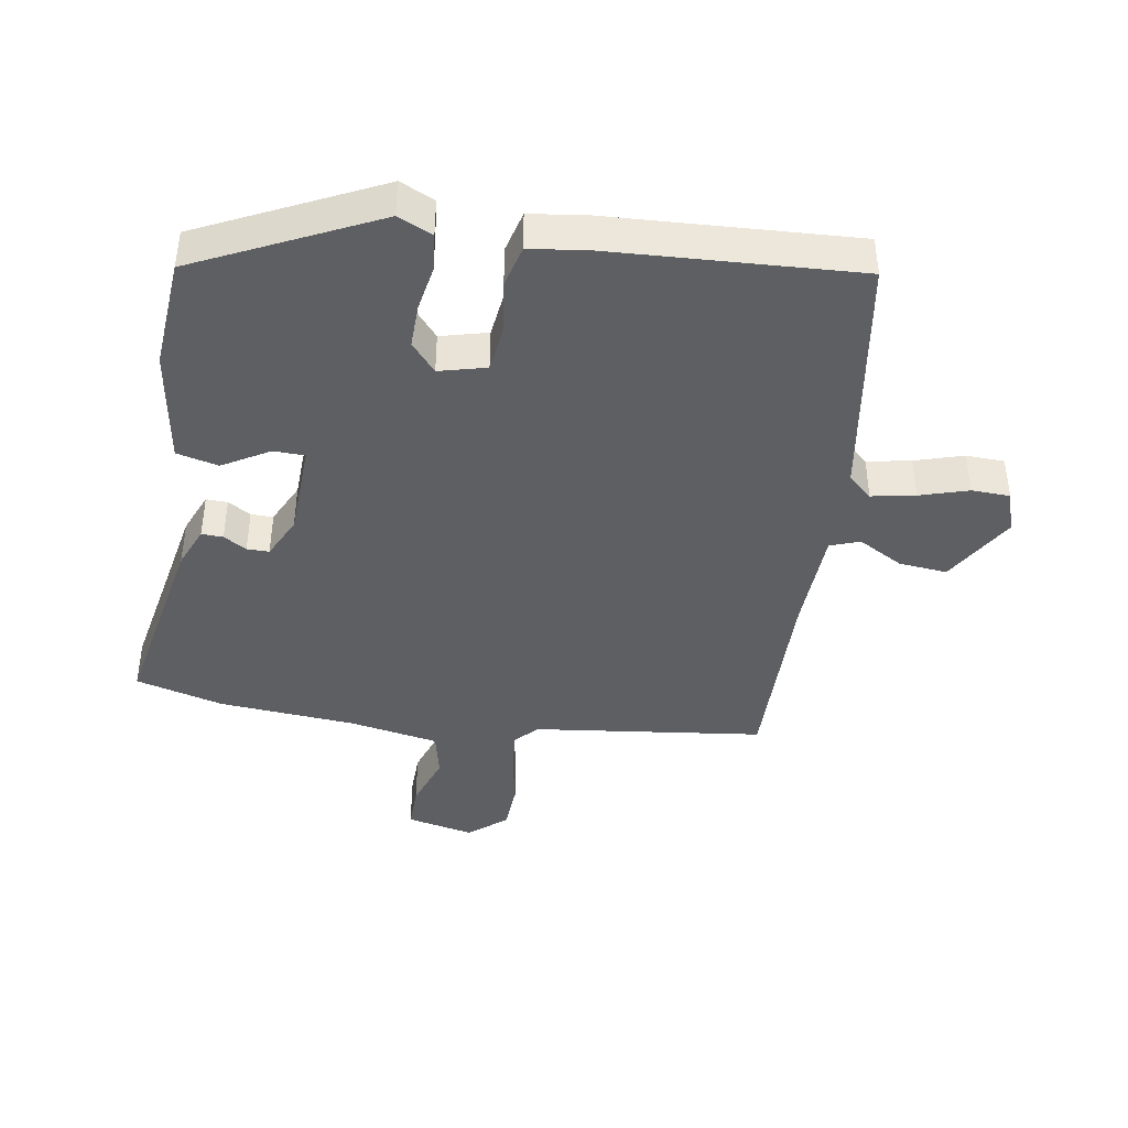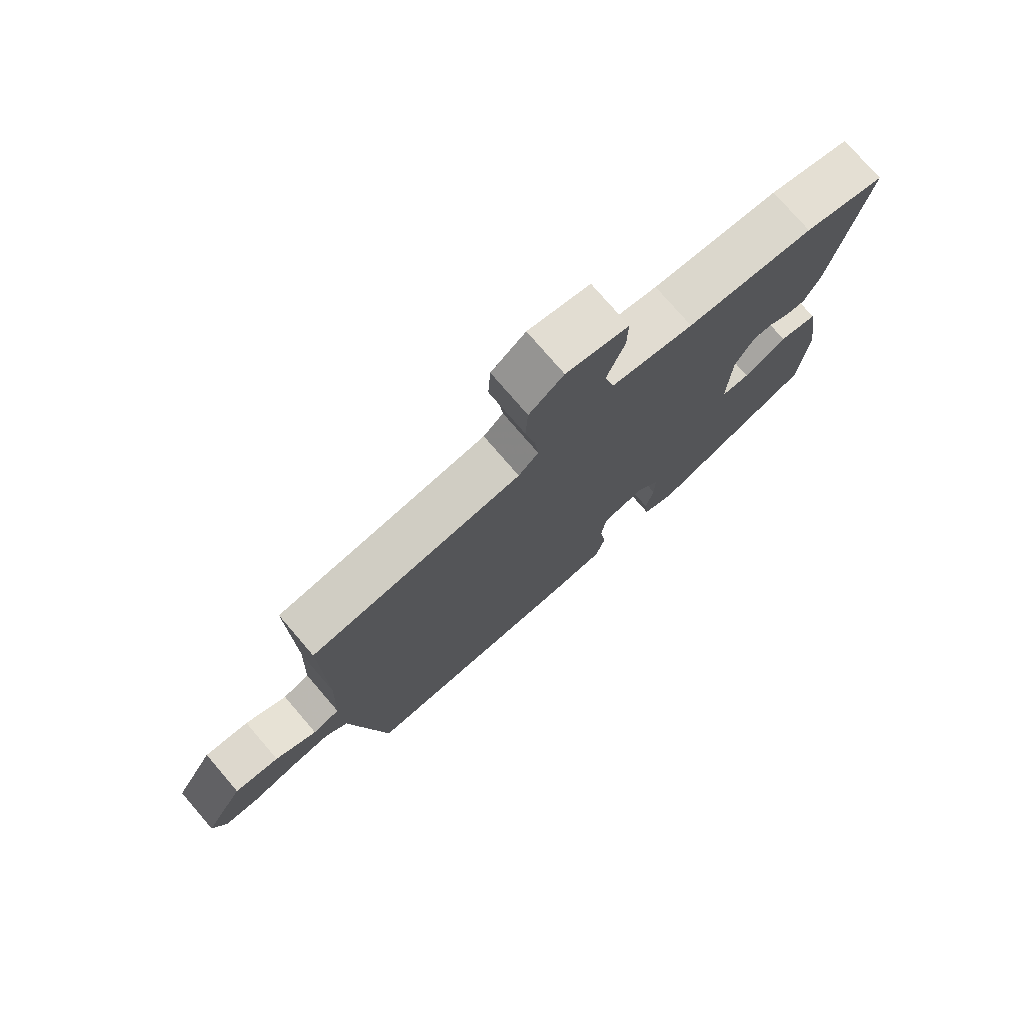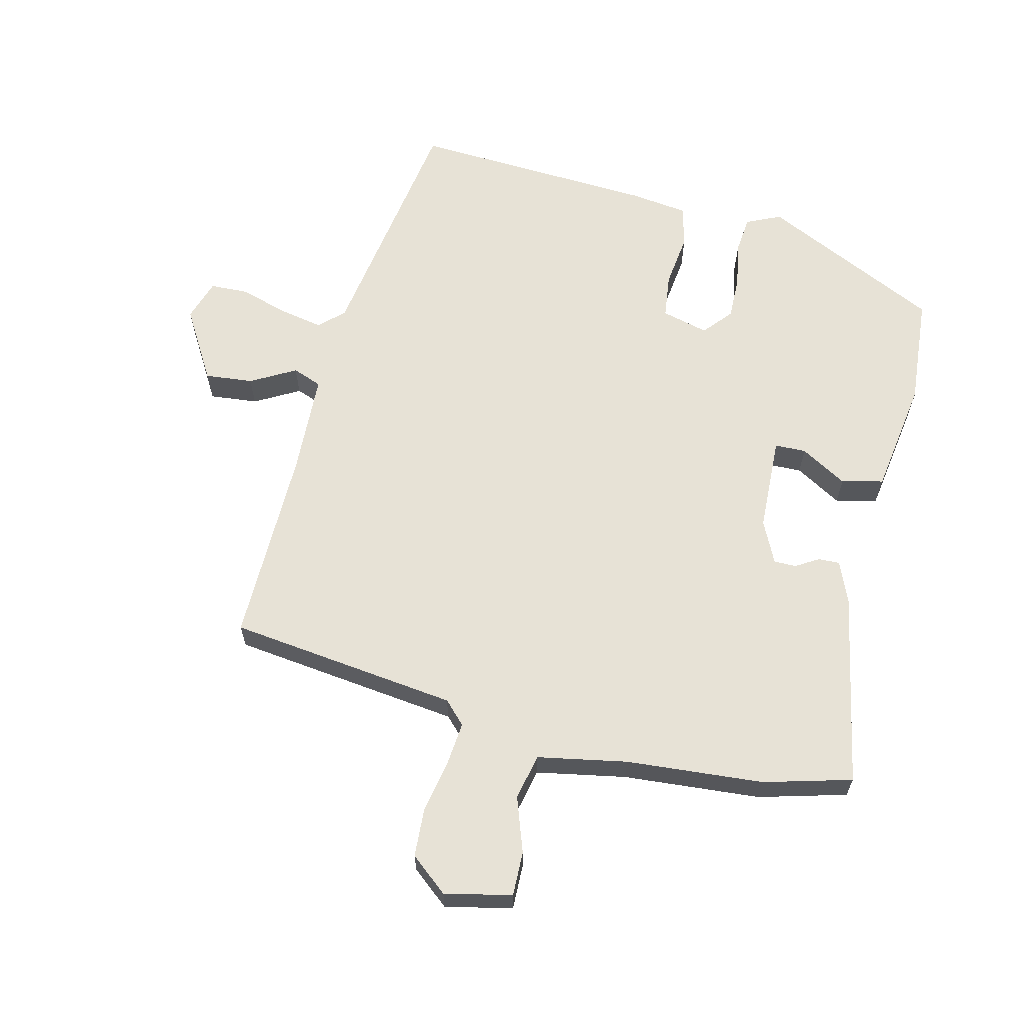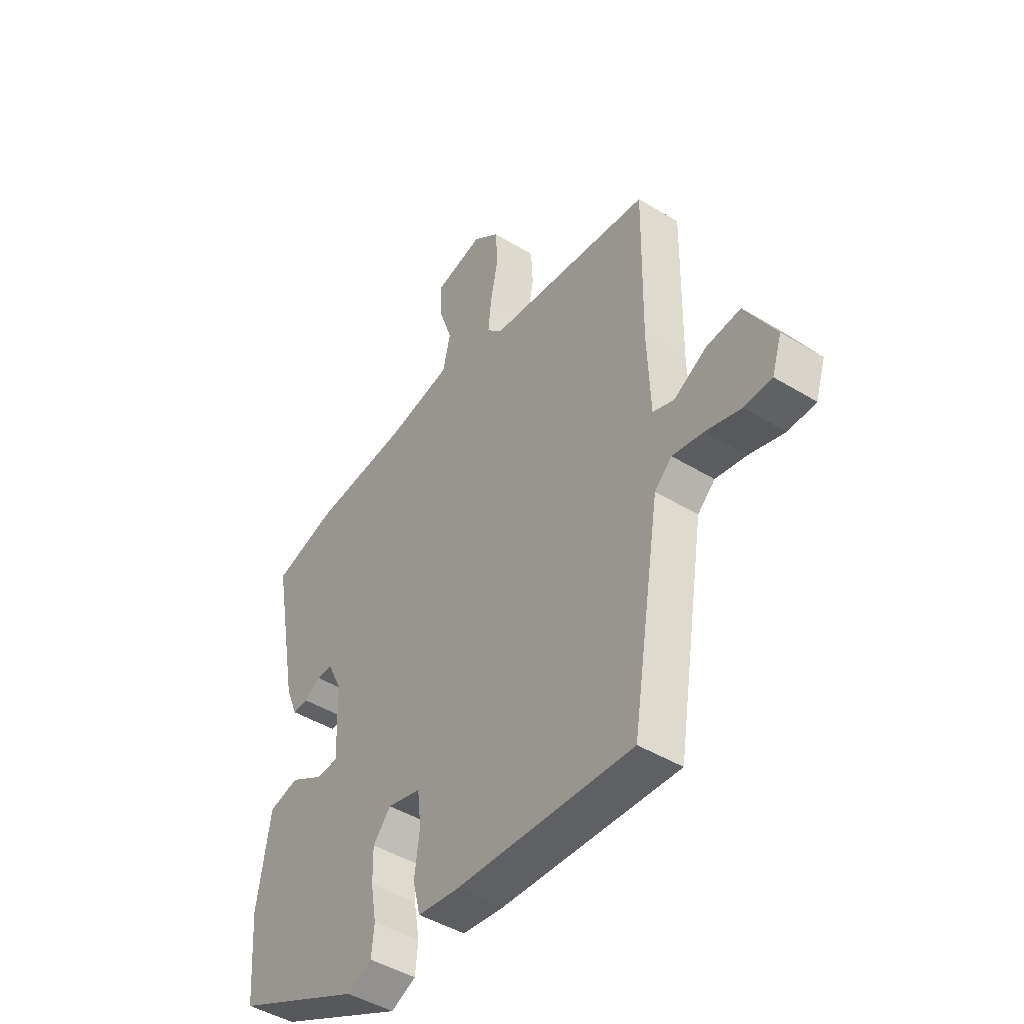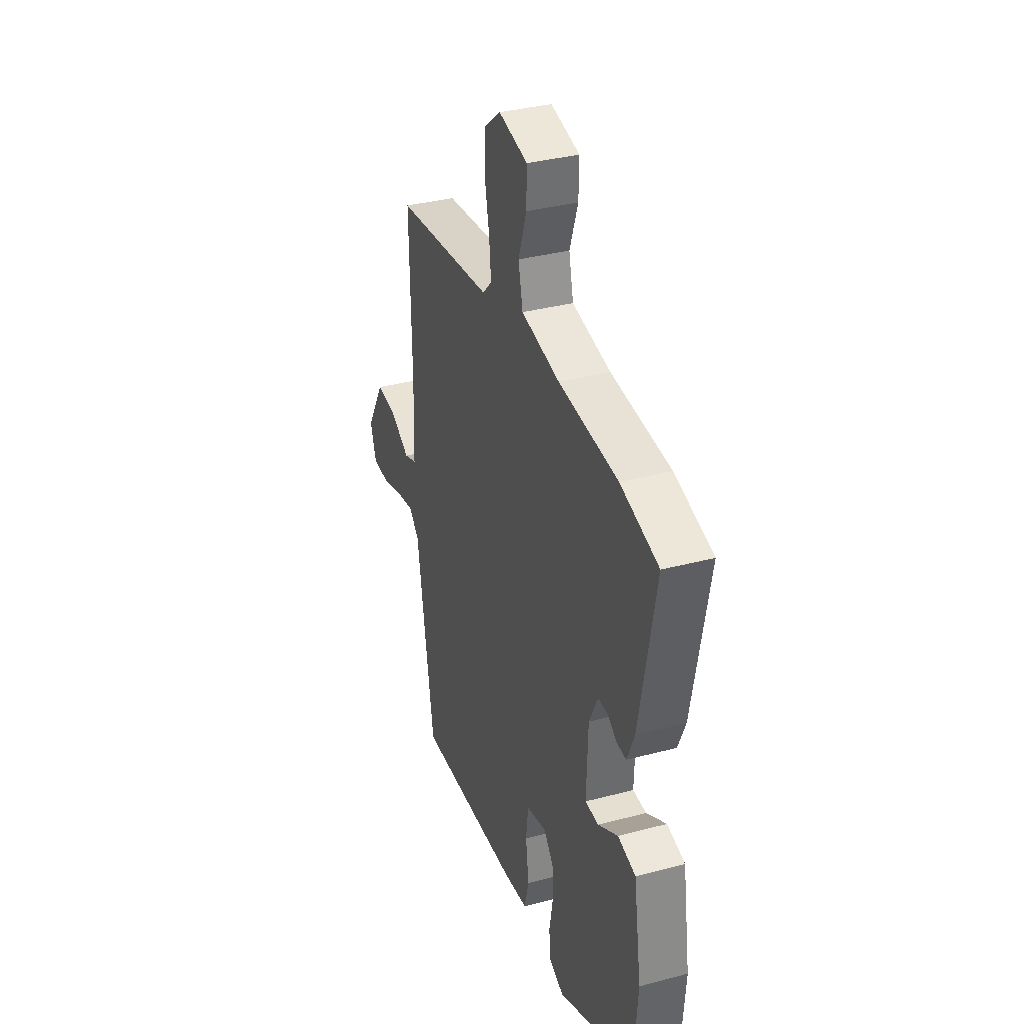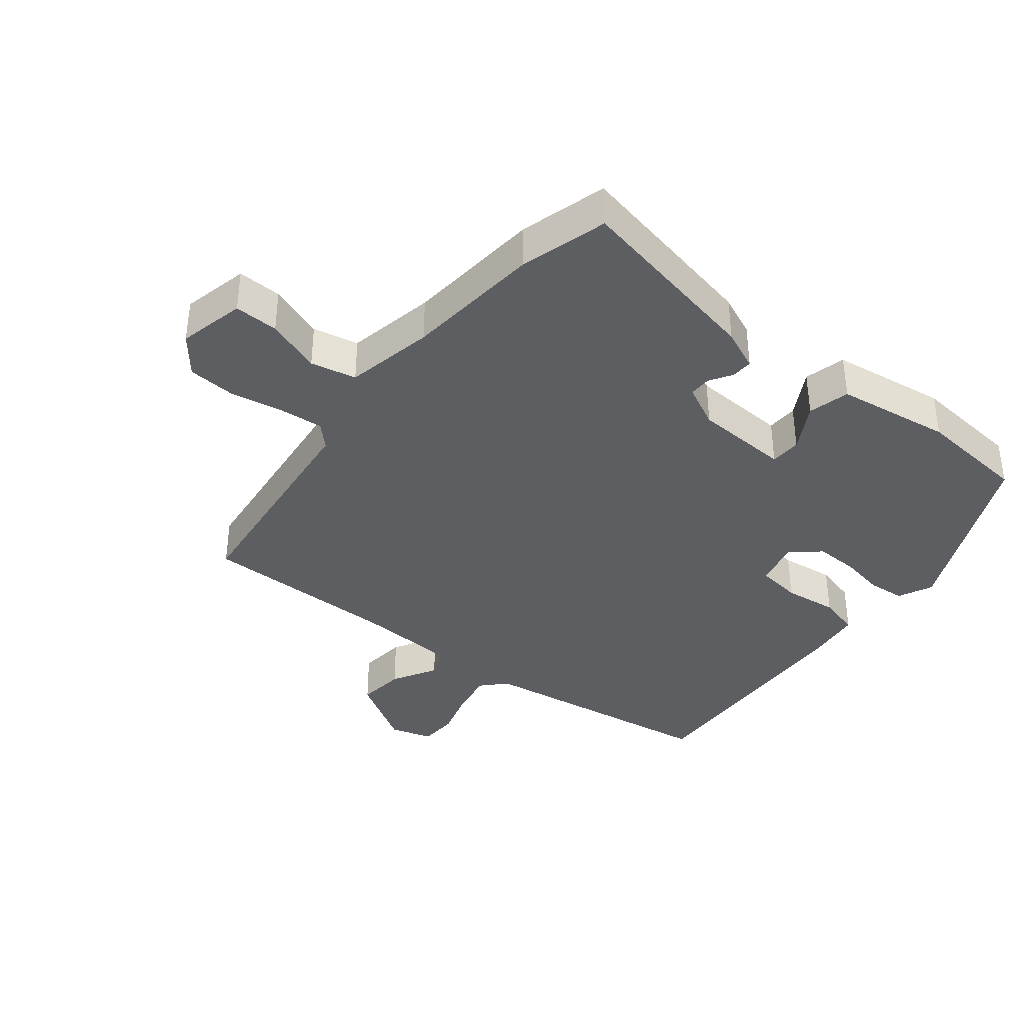
<metadata>
{"format":"obj","ext":"obj","renderer":"f3d","projection":"perspective","resolution":1024,"background":"white","views":[{"elev":-41.7,"azim":170.5,"up":"+Y"},{"elev":76.5,"azim":-40.7,"up":"+Z"},{"elev":63.3,"azim":13.4,"up":"+Y"},{"elev":-45.6,"azim":-125.1,"up":"+Z"},{"elev":35.5,"azim":70.7,"up":"+Z"},{"elev":-37.7,"azim":50.6,"up":"+Y"}]}
</metadata>
<code>
v 0.387 0.07 0.53
v 0.522 0.07 0.494
v 0.466 0.07 0.195
v 0.44 0.07 0.132
v 0.407 0.07 0.133
v 0.372 0.07 0.154
v 0.338 0.07 0.154
v 0.307 0.07 0.089
v 0.302 0.07 -0.058
v 0.35 0.07 -0.059
v 0.421 0.07 -0.017
v 0.485 0.07 -0.032
v 0.513 0.07 -0.209
v 0.5 0.07 -0.38
v 0.226 0.07 -0.513
v 0.173 0.07 -0.489
v 0.167 0.07 -0.432
v 0.179 0.07 -0.362
v 0.18 0.07 -0.295
v 0.142 0.07 -0.251
v 0.07 0.07 -0.27
v 0.062 0.07 -0.339
v 0.073 0.07 -0.422
v 0.057 0.07 -0.486
v -0.031 0.07 -0.498
v -0.408 0.07 -0.52
v -0.469 0.07 -0.142
v -0.506 0.07 -0.108
v -0.573 0.07 -0.121
v -0.647 0.07 -0.144
v -0.706 0.07 -0.142
v -0.727 0.07 -0.078
v -0.662 0.07 0.033
v -0.588 0.07 0.026
v -0.519 0.07 -0.012
v -0.474 0.07 0.005
v -0.468 0.07 0.164
v -0.473 0.07 0.467
v -0.121 0.07 0.512
v -0.088 0.07 0.546
v -0.095 0.07 0.614
v -0.111 0.07 0.694
v -0.107 0.07 0.769
v -0.05 0.07 0.816
v 0.053 0.07 0.794
v 0.052 0.07 0.726
v 0.023 0.07 0.641
v 0.039 0.07 0.571
v 0.176 0.07 0.546
v 0.387 0 0.53
v 0.522 0 0.494
v 0.466 0 0.195
v 0.44 0 0.132
v 0.407 0 0.133
v 0.372 0 0.154
v 0.338 0 0.154
v 0.307 0 0.089
v 0.302 0 -0.058
v 0.35 0 -0.059
v 0.421 0 -0.017
v 0.485 0 -0.032
v 0.513 0 -0.209
v 0.5 0 -0.38
v 0.226 0 -0.513
v 0.173 0 -0.489
v 0.167 0 -0.432
v 0.179 0 -0.362
v 0.18 0 -0.295
v 0.142 0 -0.251
v 0.07 0 -0.27
v 0.062 0 -0.339
v 0.073 0 -0.422
v 0.057 0 -0.486
v -0.031 0 -0.498
v -0.408 0 -0.52
v -0.469 0 -0.142
v -0.506 0 -0.108
v -0.573 0 -0.121
v -0.647 0 -0.144
v -0.706 0 -0.142
v -0.727 0 -0.078
v -0.662 0 0.033
v -0.588 0 0.026
v -0.519 0 -0.012
v -0.474 0 0.005
v -0.468 0 0.164
v -0.473 0 0.467
v -0.121 0 0.512
v -0.088 0 0.546
v -0.095 0 0.614
v -0.111 0 0.694
v -0.107 0 0.769
v -0.05 0 0.816
v 0.053 0 0.794
v 0.052 0 0.726
v 0.023 0 0.641
v 0.039 0 0.571
v 0.176 0 0.546
f 44 45 46 47
f 44 47 48
f 41 42 43 44
f 40 41 44 48
f 39 40 48 49
f 37 38 39 49
f 32 33 34 35
f 30 31 32 35
f 29 30 35 36
f 28 29 36
f 27 28 36
f 22 23 24 25
f 21 22 25 26
f 15 16 17 18
f 15 18 19
f 14 15 19
f 13 14 19 20
f 10 11 12 13
f 9 10 13 20
f 3 4 5 6
f 3 6 7
f 2 3 7
f 1 2 7
f 49 1 7 8
f 21 26 27 36
f 21 36 37 49
f 20 21 49
f 8 9 20 49
f 96 95 94 93
f 97 96 93
f 93 92 91 90
f 97 93 90 89
f 98 97 89 88
f 98 88 87 86
f 84 83 82 81
f 84 81 80 79
f 85 84 79 78
f 85 78 77
f 85 77 76
f 74 73 72 71
f 75 74 71 70
f 67 66 65 64
f 68 67 64
f 68 64 63
f 69 68 63 62
f 62 61 60 59
f 69 62 59 58
f 55 54 53 52
f 56 55 52
f 56 52 51
f 56 51 50
f 57 56 50 98
f 85 76 75 70
f 98 86 85 70
f 98 70 69
f 98 69 58 57
f 1 50 51 2
f 2 51 52 3
f 3 52 53 4
f 4 53 54 5
f 5 54 55 6
f 6 55 56 7
f 7 56 57 8
f 8 57 58 9
f 9 58 59 10
f 10 59 60 11
f 11 60 61 12
f 12 61 62 13
f 13 62 63 14
f 14 63 64 15
f 15 64 65 16
f 16 65 66 17
f 17 66 67 18
f 18 67 68 19
f 19 68 69 20
f 20 69 70 21
f 21 70 71 22
f 22 71 72 23
f 23 72 73 24
f 24 73 74 25
f 25 74 75 26
f 26 75 76 27
f 27 76 77 28
f 28 77 78 29
f 29 78 79 30
f 30 79 80 31
f 31 80 81 32
f 32 81 82 33
f 33 82 83 34
f 34 83 84 35
f 35 84 85 36
f 36 85 86 37
f 37 86 87 38
f 38 87 88 39
f 39 88 89 40
f 40 89 90 41
f 41 90 91 42
f 42 91 92 43
f 43 92 93 44
f 44 93 94 45
f 45 94 95 46
f 46 95 96 47
f 47 96 97 48
f 48 97 98 49
f 49 98 50 1

</code>
